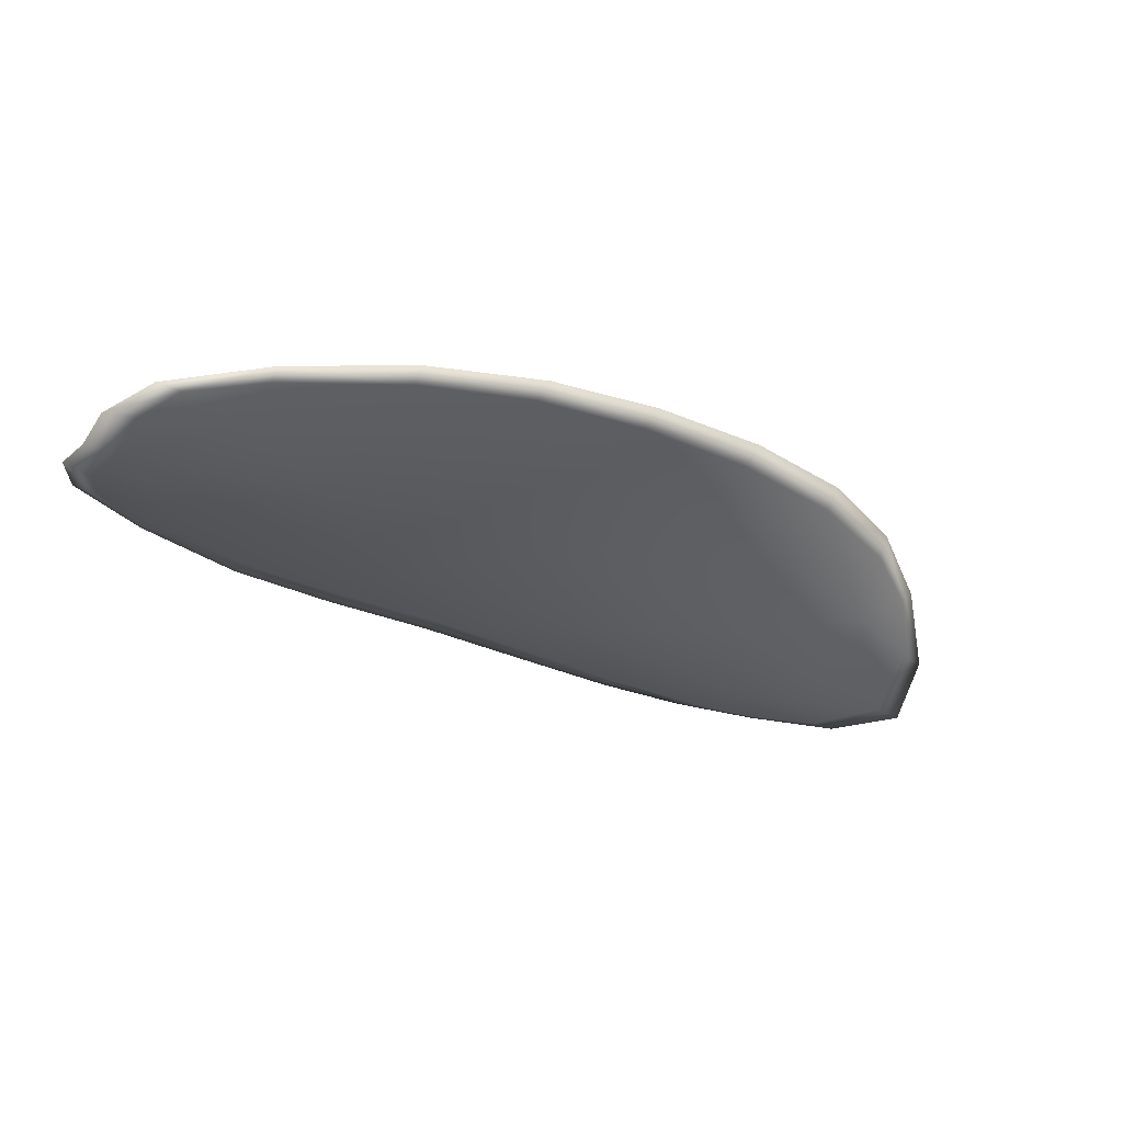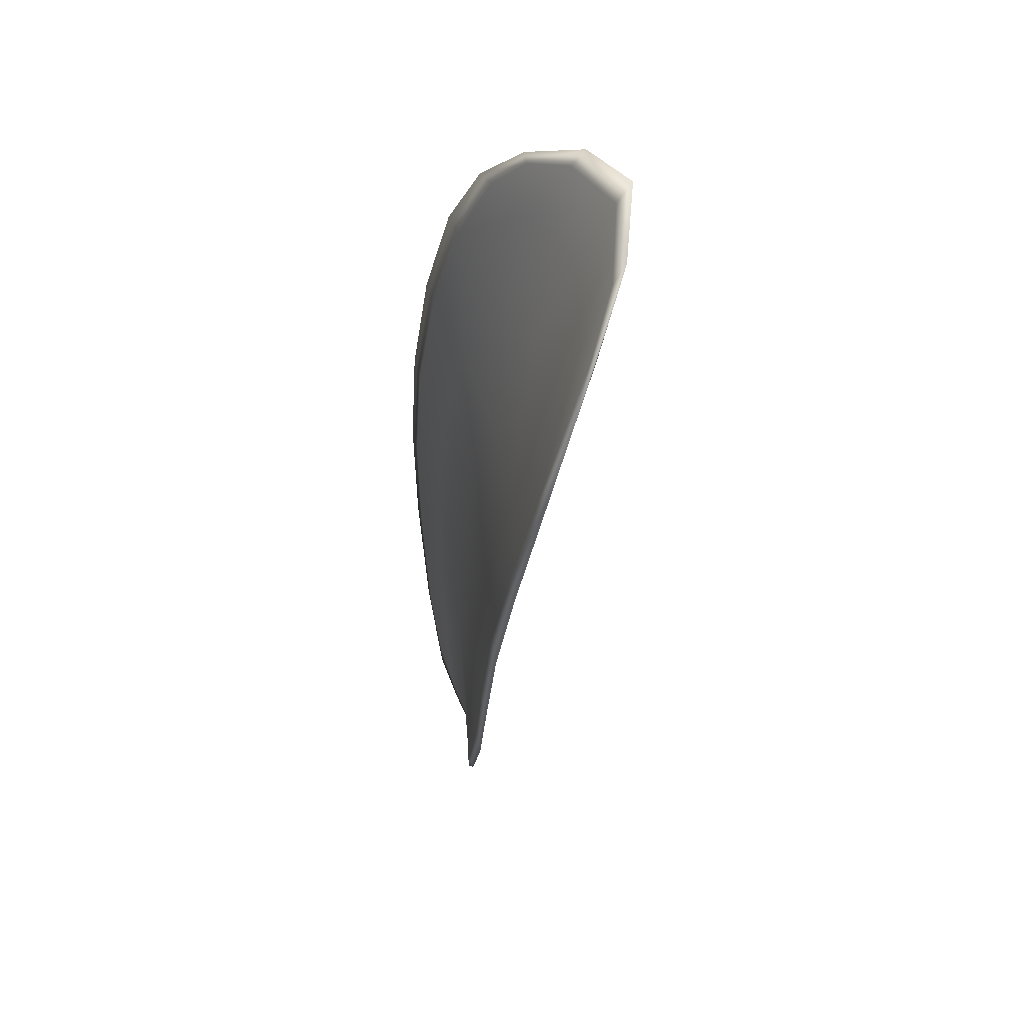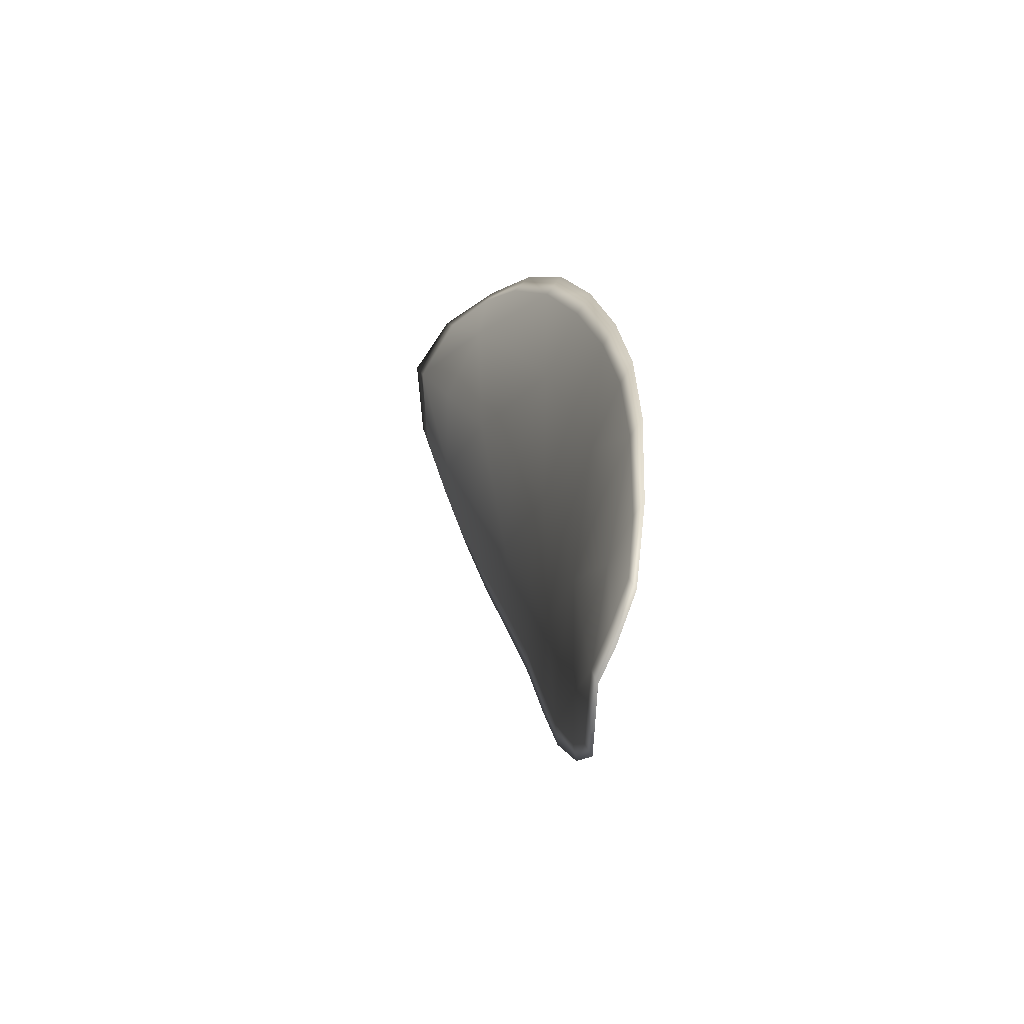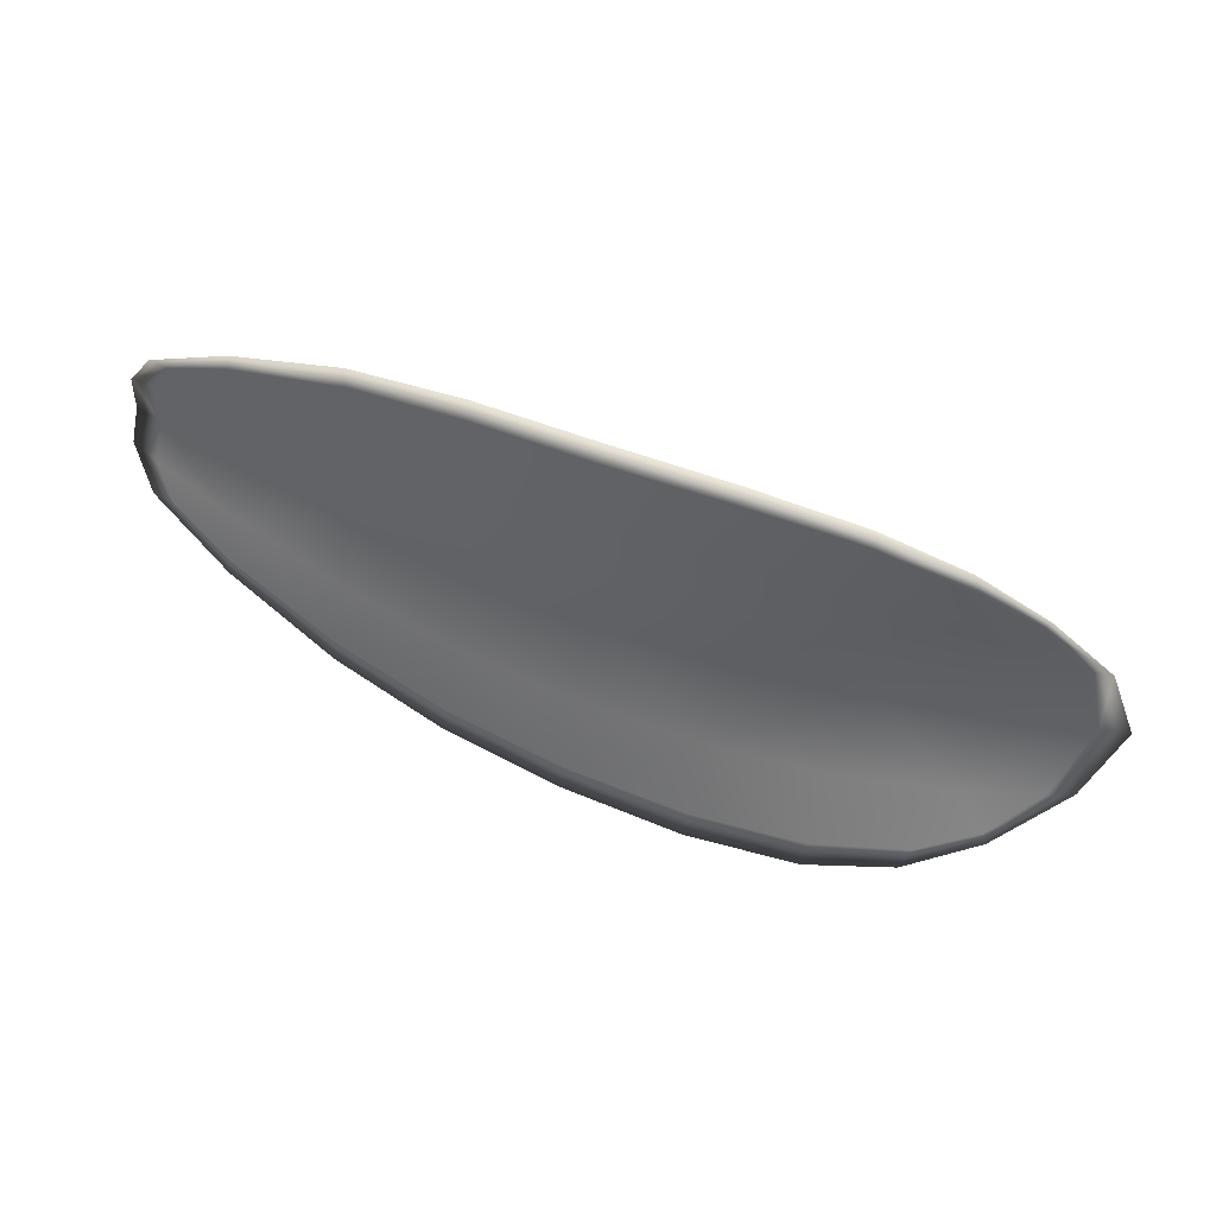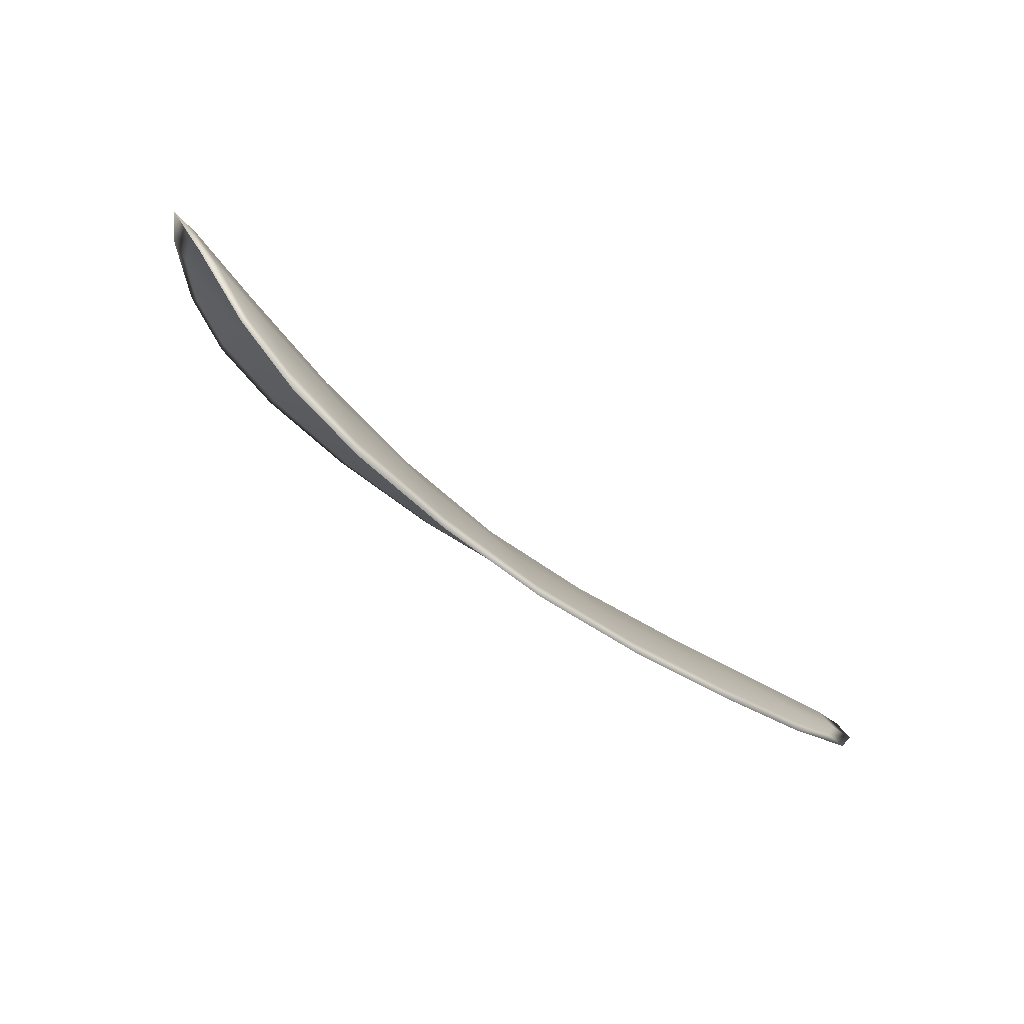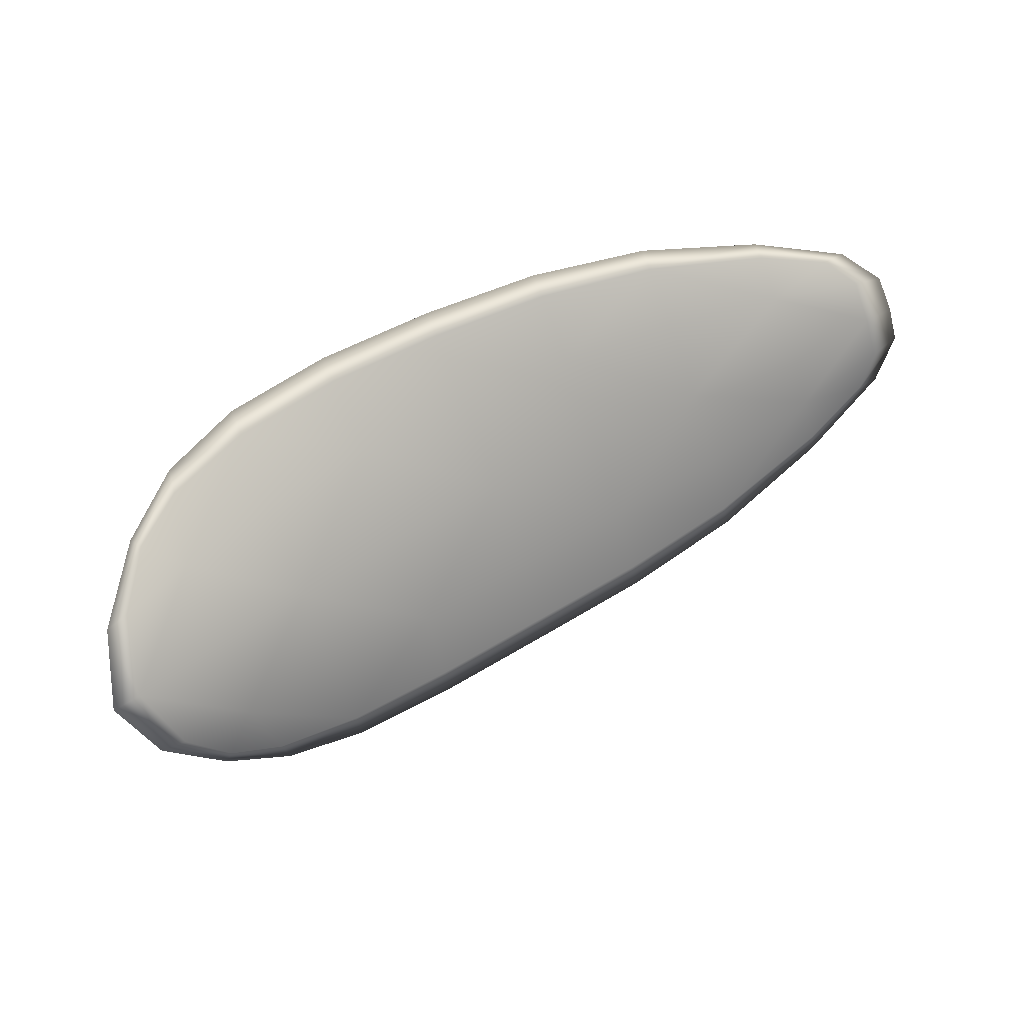
<metadata>
{"format":"obj","ext":"obj","renderer":"f3d","projection":"perspective","resolution":1024,"background":"white","views":[{"elev":-65.8,"azim":136.5,"up":"+Y"},{"elev":-48.0,"azim":-122.2,"up":"+Z"},{"elev":32.3,"azim":56.0,"up":"+Z"},{"elev":21.8,"azim":176.4,"up":"+Z"},{"elev":-74.4,"azim":-63.3,"up":"+Z"},{"elev":30.8,"azim":-53.2,"up":"+Z"}]}
</metadata>
<code>
v -2.405 0.6885 -1.205
v -2.406 0.6892 -1.202
v -2.402 0.6884 -1.201
v -2.401 0.6877 -1.205
v -2.4 0.6873 -1.207
v -2.404 0.6882 -1.207
v -2.406 0.6887 -1.206
v -2.407 0.6891 -1.205
v -2.409 0.6897 -1.202
v -2.405 0.6905 -1.199
v -2.404 0.6916 -1.197
v -2.401 0.6912 -1.196
v -2.402 0.6898 -1.198
v -2.408 0.6907 -1.2
v -2.406 0.6914 -1.198
v -2.39 0.6853 -1.196
v -2.39 0.6863 -1.193
v -2.386 0.684 -1.193
v -2.386 0.683 -1.195
v -2.386 0.6819 -1.198
v -2.39 0.684 -1.199
v -2.394 0.6859 -1.2
v -2.394 0.6872 -1.197
v -2.394 0.6884 -1.194
v -2.39 0.6831 -1.202
v -2.386 0.6811 -1.201
v -2.386 0.6807 -1.203
v -2.389 0.6826 -1.204
v -2.393 0.6844 -1.206
v -2.393 0.685 -1.203
v -2.397 0.6865 -1.204
v -2.398 0.6873 -1.201
v -2.397 0.686 -1.207
v -2.398 0.6887 -1.197
v -2.398 0.69 -1.195
v -2.383 0.6806 -1.195
v -2.383 0.6813 -1.193
v -2.381 0.6796 -1.194
v -2.38 0.6786 -1.194
v -2.38 0.678 -1.196
v -2.383 0.6797 -1.197
v -2.382 0.6792 -1.199
v -2.38 0.6776 -1.197
v -2.38 0.6779 -1.199
v -2.382 0.6789 -1.2
v -2.405 0.6882 -1.205
v -2.406 0.6889 -1.202
v -2.409 0.6894 -1.202
v -2.407 0.6888 -1.205
v -2.406 0.6885 -1.206
v -2.404 0.688 -1.207
v -2.401 0.6871 -1.207
v -2.401 0.6874 -1.205
v -2.402 0.6881 -1.201
v -2.405 0.6902 -1.199
v -2.404 0.6914 -1.197
v -2.406 0.6913 -1.198
v -2.408 0.6905 -1.2
v -2.402 0.6896 -1.198
v -2.401 0.691 -1.196
v -2.39 0.685 -1.196
v -2.39 0.6862 -1.193
v -2.394 0.6882 -1.194
v -2.394 0.6869 -1.196
v -2.394 0.6856 -1.2
v -2.39 0.6837 -1.199
v -2.387 0.6816 -1.198
v -2.387 0.6828 -1.195
v -2.387 0.6838 -1.193
v -2.39 0.6829 -1.202
v -2.393 0.6847 -1.203
v -2.393 0.6842 -1.206
v -2.389 0.6824 -1.204
v -2.386 0.6805 -1.203
v -2.386 0.6809 -1.2
v -2.397 0.6862 -1.204
v -2.398 0.687 -1.2
v -2.397 0.6858 -1.207
v -2.398 0.6885 -1.197
v -2.398 0.6898 -1.195
v -2.383 0.6803 -1.195
v -2.383 0.6812 -1.193
v -2.383 0.6794 -1.197
v -2.38 0.6778 -1.196
v -2.38 0.6784 -1.194
v -2.381 0.6795 -1.194
v -2.383 0.6789 -1.199
v -2.382 0.6787 -1.2
v -2.38 0.6777 -1.199
v -2.38 0.6774 -1.197
v -2.383 0.6815 -1.193
v -2.38 0.6792 -1.193
v -2.387 0.6842 -1.192
v -2.381 0.6795 -1.194
v -2.379 0.6771 -1.197
v -2.38 0.6774 -1.198
v -2.379 0.6773 -1.196
v -2.38 0.6777 -1.199
v -2.403 0.688 -1.208
v -2.406 0.6887 -1.207
v -2.4 0.6871 -1.208
v -2.406 0.6885 -1.206
v -2.409 0.6907 -1.2
v -2.406 0.6916 -1.198
v -2.41 0.6897 -1.202
v -2.406 0.6913 -1.198
v -2.404 0.6919 -1.196
v -2.401 0.6915 -1.195
v -2.379 0.6779 -1.194
v -2.382 0.6787 -1.201
v -2.386 0.6804 -1.203
v -2.408 0.6891 -1.205
v -2.397 0.6858 -1.207
v -2.393 0.6842 -1.206
v -2.398 0.6904 -1.194
v -2.394 0.6887 -1.193
v -2.39 0.6866 -1.193
v -2.389 0.6823 -1.205
f 1 2 3
f 1 3 4
f 1 4 5
f 1 5 6
f 1 6 7
f 1 7 8
f 1 8 9
f 1 9 2
f 10 11 12
f 10 12 13
f 10 13 3
f 10 3 2
f 10 2 9
f 10 9 14
f 10 14 15
f 10 15 11
f 16 17 18
f 16 18 19
f 16 19 20
f 16 20 21
f 16 21 22
f 16 22 23
f 16 23 24
f 16 24 17
f 25 21 20
f 25 20 26
f 25 26 27
f 25 27 28
f 25 28 29
f 25 29 30
f 25 30 22
f 25 22 21
f 31 32 22
f 31 22 30
f 31 30 29
f 31 29 33
f 31 33 5
f 31 5 4
f 31 4 3
f 31 3 32
f 34 35 24
f 34 24 23
f 34 23 22
f 34 22 32
f 34 32 3
f 34 3 13
f 34 13 12
f 34 12 35
f 36 37 38
f 36 38 39
f 36 39 40
f 36 40 41
f 36 41 20
f 36 20 19
f 36 19 18
f 36 18 37
f 42 41 40
f 42 40 43
f 42 43 44
f 42 44 45
f 42 45 27
f 42 27 26
f 42 26 20
f 42 20 41
f 46 47 48
f 46 48 49
f 46 49 50
f 46 50 51
f 46 51 52
f 46 52 53
f 46 53 54
f 46 54 47
f 55 56 57
f 55 57 58
f 55 58 48
f 55 48 47
f 55 47 54
f 55 54 59
f 55 59 60
f 55 60 56
f 61 62 63
f 61 63 64
f 61 64 65
f 61 65 66
f 61 66 67
f 61 67 68
f 61 68 69
f 61 69 62
f 70 66 65
f 70 65 71
f 70 71 72
f 70 72 73
f 70 73 74
f 70 74 75
f 70 75 67
f 70 67 66
f 76 77 54
f 76 54 53
f 76 53 52
f 76 52 78
f 76 78 72
f 76 72 71
f 76 71 65
f 76 65 77
f 79 80 60
f 79 60 59
f 79 59 54
f 79 54 77
f 79 77 65
f 79 65 64
f 79 64 63
f 79 63 80
f 81 82 69
f 81 69 68
f 81 68 67
f 81 67 83
f 81 83 84
f 81 84 85
f 81 85 86
f 81 86 82
f 87 83 67
f 87 67 75
f 87 75 74
f 87 74 88
f 87 88 89
f 87 89 90
f 87 90 84
f 87 84 83
f 91 92 38
f 91 38 37
f 91 37 18
f 91 18 93
f 91 93 69
f 91 69 82
f 91 82 94
f 91 94 92
f 95 96 44
f 95 44 43
f 95 43 40
f 95 40 97
f 95 97 84
f 95 84 90
f 95 90 98
f 95 98 96
f 99 100 7
f 99 7 6
f 99 6 5
f 99 5 101
f 99 101 52
f 99 52 51
f 99 51 102
f 99 102 100
f 103 104 15
f 103 15 14
f 103 14 9
f 103 9 105
f 103 105 48
f 103 48 58
f 103 58 106
f 103 106 104
f 107 108 12
f 107 12 11
f 107 11 15
f 107 15 104
f 107 104 106
f 107 106 56
f 107 56 60
f 107 60 108
f 109 97 40
f 109 40 39
f 109 39 38
f 109 38 92
f 109 92 94
f 109 94 85
f 109 85 84
f 109 84 97
f 110 111 27
f 110 27 45
f 110 45 44
f 110 44 96
f 110 96 98
f 110 98 88
f 110 88 74
f 110 74 111
f 112 105 9
f 112 9 8
f 112 8 7
f 112 7 100
f 112 100 102
f 112 102 49
f 112 49 48
f 112 48 105
f 113 101 5
f 113 5 33
f 113 33 29
f 113 29 114
f 113 114 72
f 113 72 78
f 113 78 52
f 113 52 101
f 115 116 24
f 115 24 35
f 115 35 12
f 115 12 108
f 115 108 60
f 115 60 80
f 115 80 63
f 115 63 116
f 117 93 18
f 117 18 17
f 117 17 24
f 117 24 116
f 117 116 63
f 117 63 62
f 117 62 69
f 117 69 93
f 118 114 29
f 118 29 28
f 118 28 27
f 118 27 111
f 118 111 74
f 118 74 73
f 118 73 72
f 118 72 114

</code>
